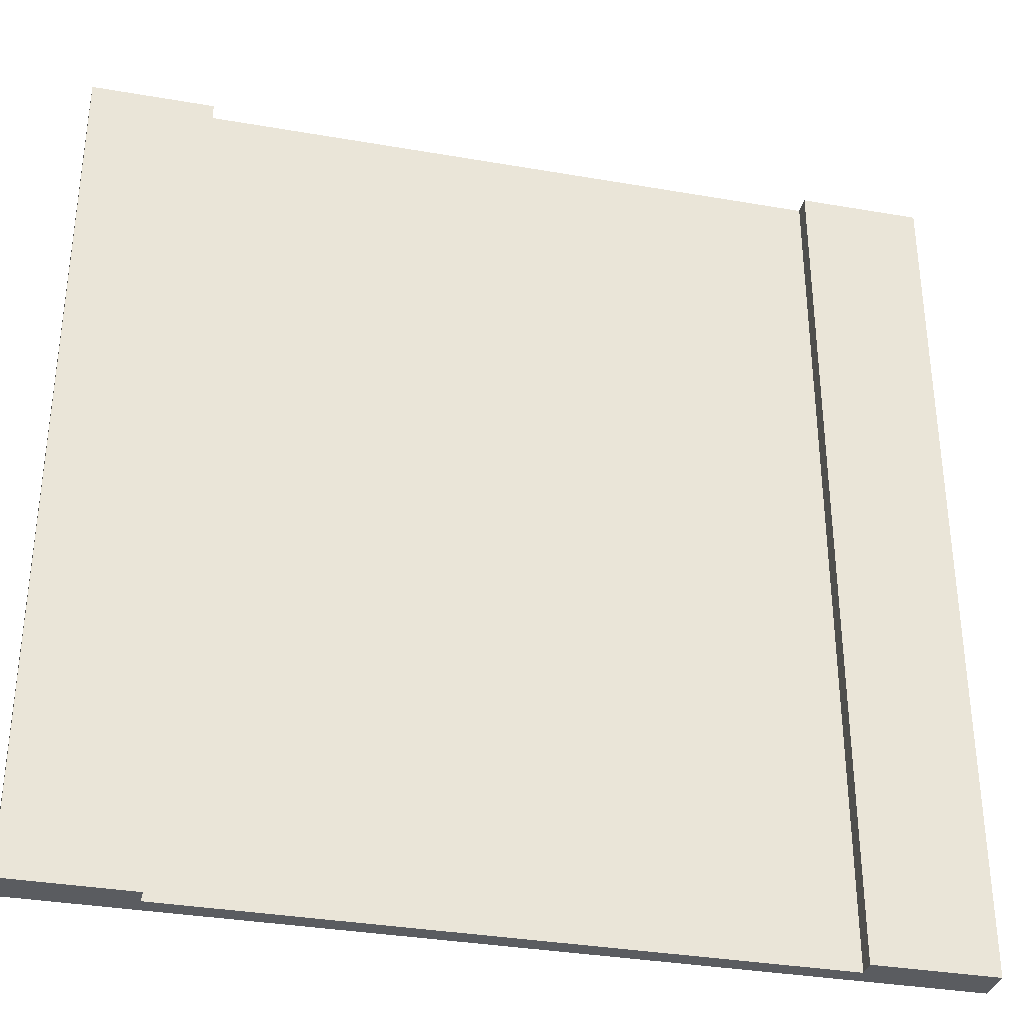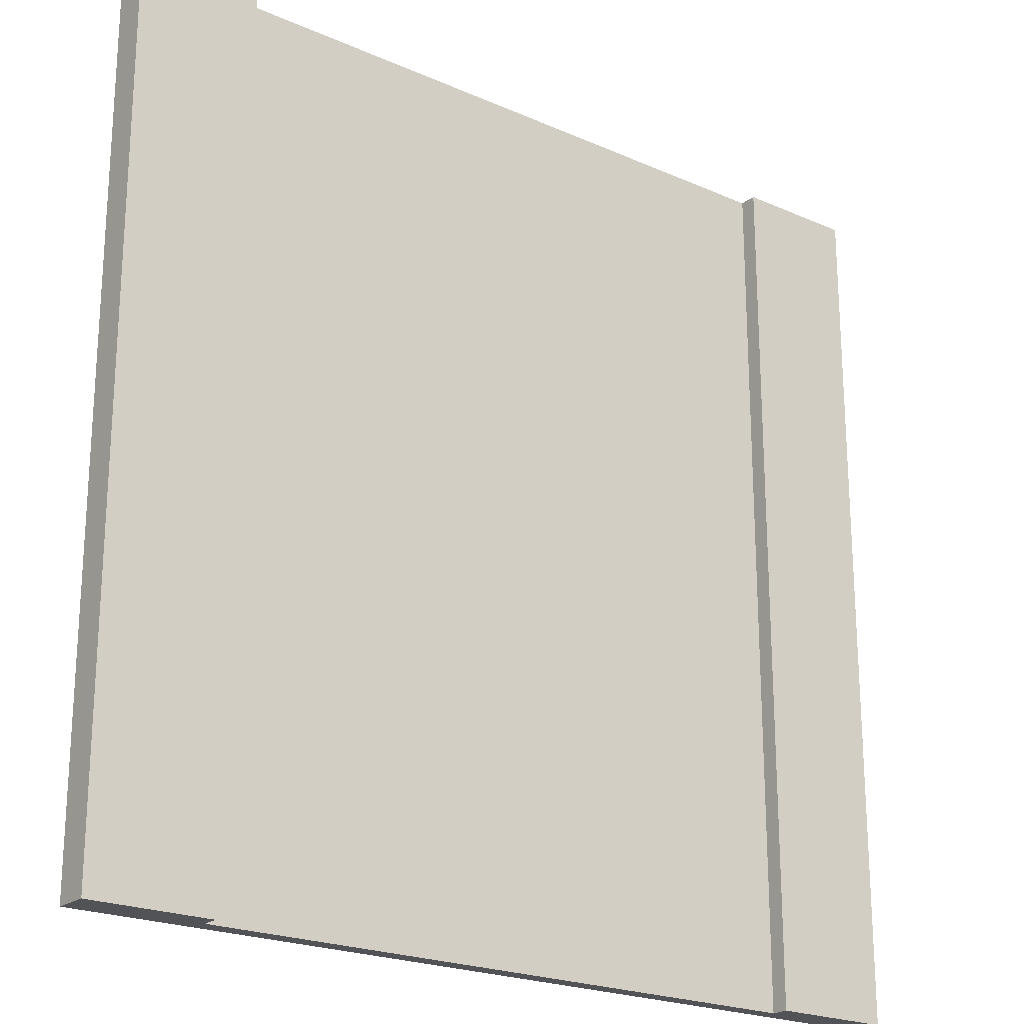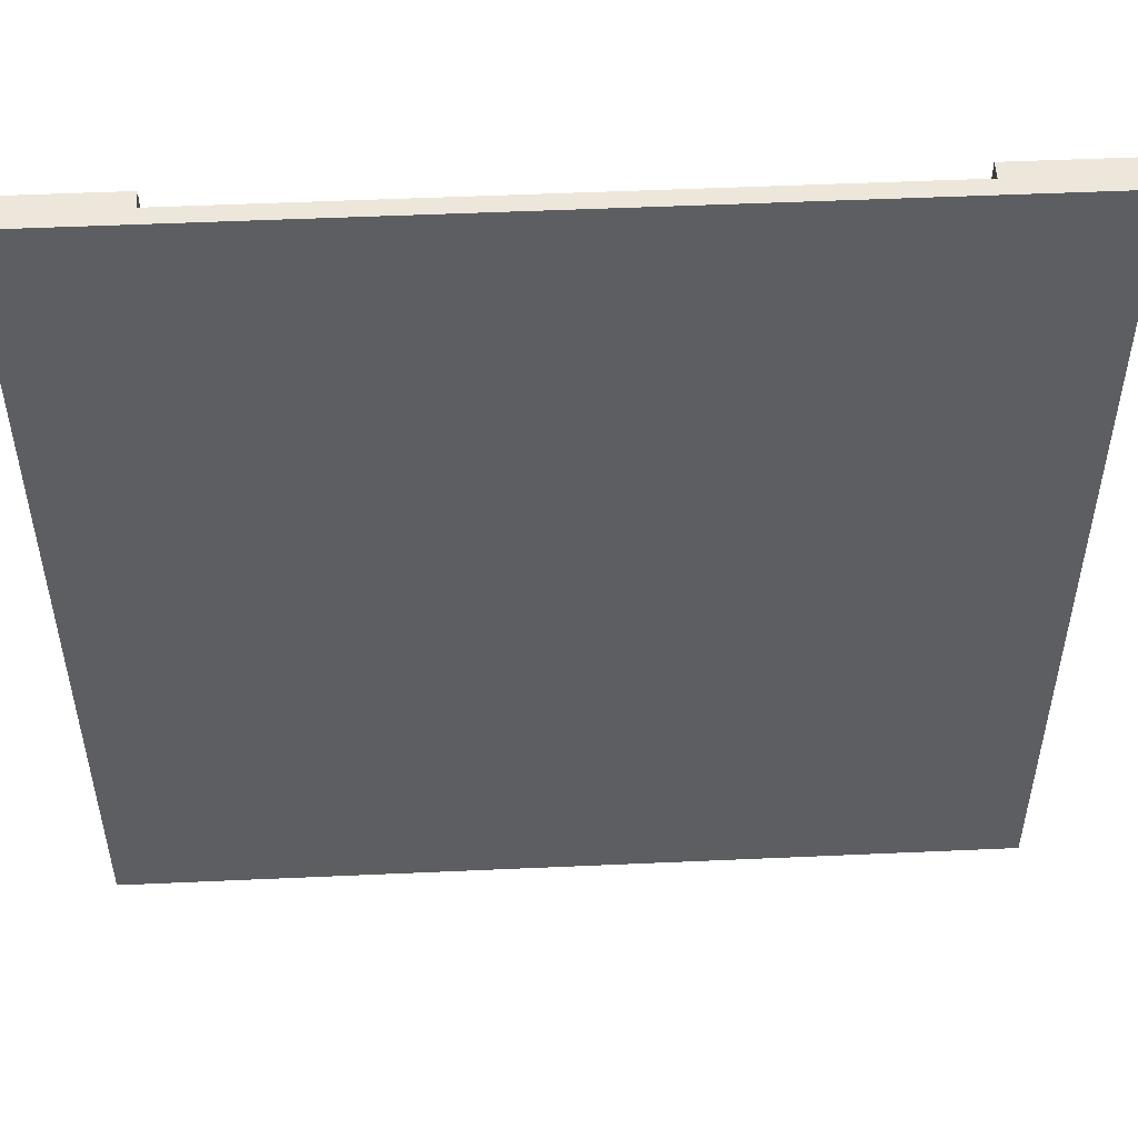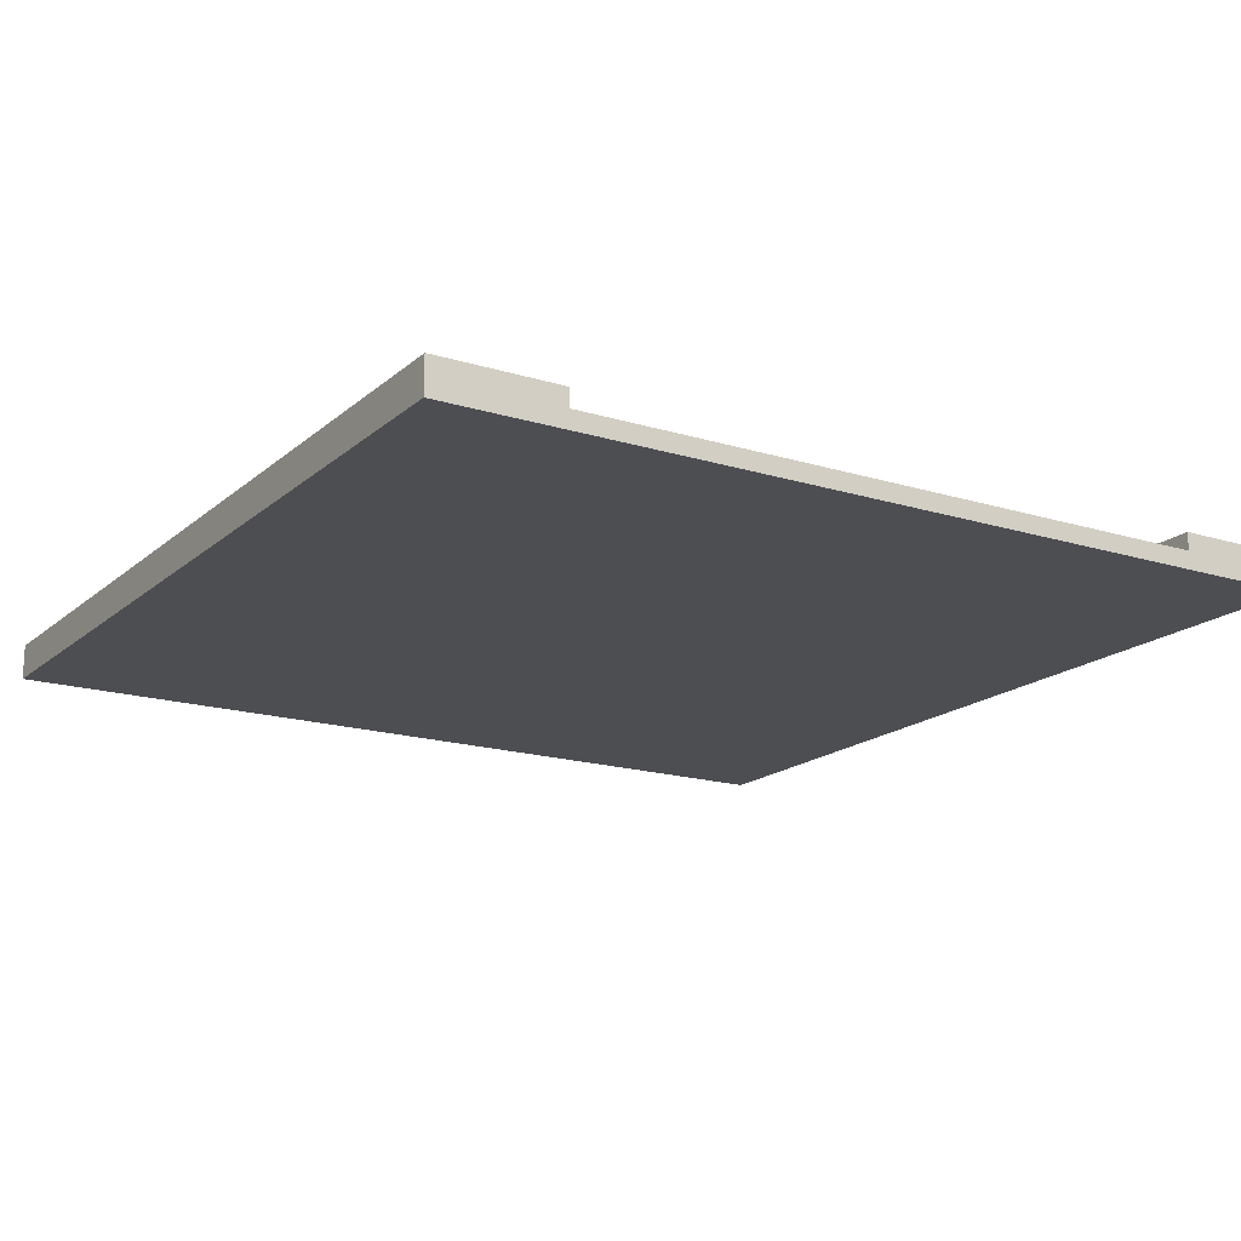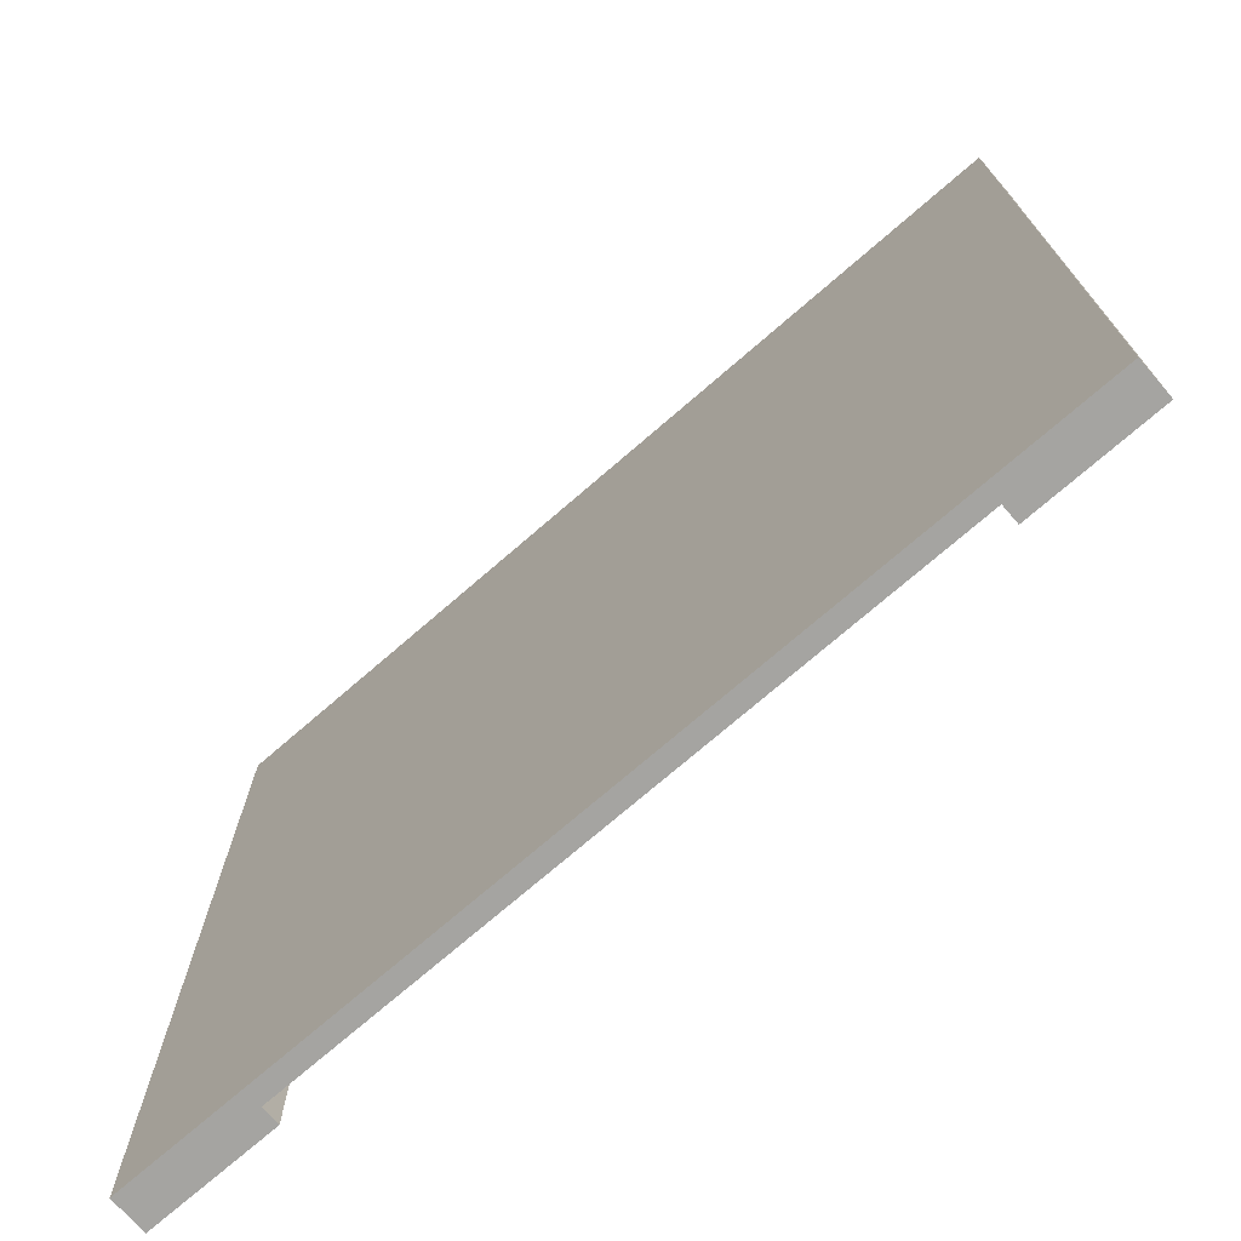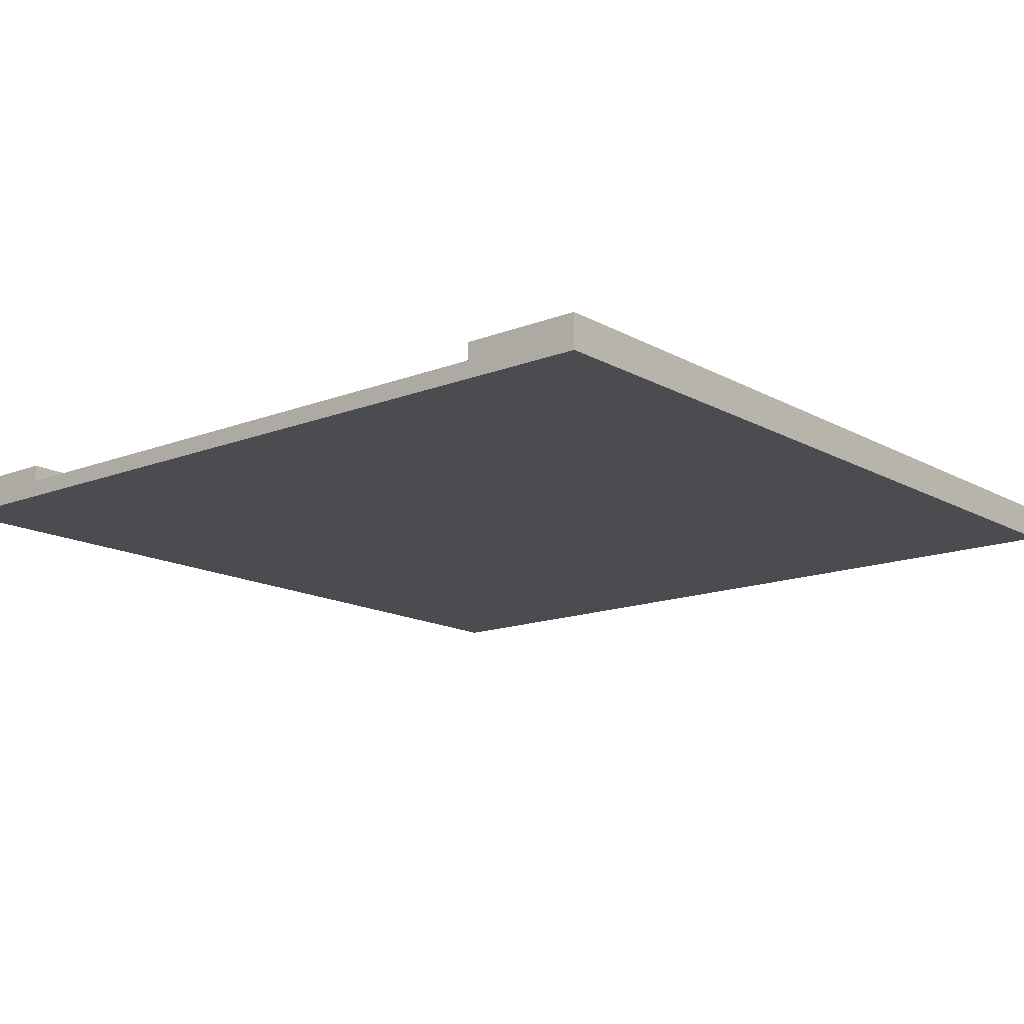
<metadata>
{"format":"obj","ext":"obj","renderer":"f3d","projection":"perspective","resolution":1024,"background":"white","views":[{"elev":-34.2,"azim":166.8,"up":"+Z"},{"elev":-21.9,"azim":142.3,"up":"+Z"},{"elev":51.1,"azim":-2.8,"up":"+Z"},{"elev":-17.2,"azim":-31.7,"up":"+Y"},{"elev":-73.4,"azim":40.9,"up":"+Z"},{"elev":-14.8,"azim":40.0,"up":"+Y"}]}
</metadata>
<code>
o C3
v -10 0 -5
v -5 0 -5
v -10 0.1 -5
v -9.4 0.1 -5
v -9.3 0.1 -5
v -5.7 0.1 -5
v -5.6 0.1 -5
v -5 0.1 -5
v -10 0.2 -5
v -9.4 0.2 -5
v -9.3 0.2 -5
v -5.7 0.2 -5
v -5.6 0.2 -5
v -5 0.2 -5
v -10 0 0
v -7.6 0 0
v -7.4 0 0
v -5 0 0
v -10 0.1 0
v -9.4 0.1 0
v -9.3 0.1 0
v -7.6 0.1 0
v -7.4 0.1 0
v -5.7 0.1 0
v -5.6 0.1 0
v -5 0.1 0
v -10 0.2 0
v -9.4 0.2 0
v -9.3 0.2 0
v -5.7 0.2 0
v -5.6 0.2 0
v -5 0.2 0
v -10 0 -5
v -10 0.1 -5
v -10 0.2 -5
v -10 0 0
v -10 0.1 0
v -10 0.2 0
v -5.7 0.1 -5
v -5.7 0.2 -5
v -5.7 0.1 0
v -5.7 0.2 0
v -9.3 0.1 -5
v -9.3 0.2 -5
v -9.3 0.1 0
v -9.3 0.2 0
v -5 0 -5
v -5 0.1 -5
v -5 0.2 -5
v -5 0 0
v -5 0.1 0
v -5 0.2 0
v -10 0 -5
v -10 0 0
v -7.6 0 -4.5
v -7.6 0 -4
v -7.6 0 -3.5
v -7.6 0 -3
v -7.6 0 -2.5
v -7.6 0 -2
v -7.6 0 -1.5
v -7.6 0 -1
v -7.6 0 -0.5
v -7.6 0 0
v -7.4 0 -4.5
v -7.4 0 -4
v -7.4 0 -3.5
v -7.4 0 -3
v -7.4 0 -2.5
v -7.4 0 -2
v -7.4 0 -1.5
v -7.4 0 -1
v -7.4 0 -0.5
v -7.4 0 0
v -5 0 -5
v -5 0 0
v -9.3 0.1 -5
v -9.3 0.1 0
v -7.6 0.1 -4.5
v -7.6 0.1 -4
v -7.6 0.1 -3.5
v -7.6 0.1 -3
v -7.6 0.1 -2.5
v -7.6 0.1 -2
v -7.6 0.1 -1.5
v -7.6 0.1 -1
v -7.6 0.1 -0.5
v -7.6 0.1 0
v -7.4 0.1 -4.5
v -7.4 0.1 -4
v -7.4 0.1 -3.5
v -7.4 0.1 -3
v -7.4 0.1 -2.5
v -7.4 0.1 -2
v -7.4 0.1 -1.5
v -7.4 0.1 -1
v -7.4 0.1 -0.5
v -7.4 0.1 0
v -5.7 0.1 -5
v -5.7 0.1 0
v -10 0.2 -5
v -10 0.2 0
v -9.4 0.2 -5
v -9.4 0.2 0
v -9.3 0.2 -5
v -9.3 0.2 0
v -5.7 0.2 -5
v -5.7 0.2 0
v -5.6 0.2 -5
v -5.6 0.2 0
v -5 0.2 -5
v -5 0.2 0
f 3 2 1
f 4 2 3
f 5 2 4
f 6 2 5
f 7 2 6
f 8 2 7
f 9 4 3
f 10 5 4
f 10 4 9
f 11 5 10
f 12 7 6
f 13 8 7
f 13 7 12
f 14 8 13
f 15 16 19
f 19 16 20
f 20 16 21
f 16 17 22
f 21 16 22
f 17 18 23
f 22 17 23
f 23 18 24
f 24 18 25
f 25 18 26
f 19 20 27
f 20 21 28
f 27 20 28
f 28 21 29
f 24 25 30
f 25 26 31
f 30 25 31
f 31 26 32
f 36 34 33
f 37 35 34
f 37 34 36
f 38 35 37
f 41 40 39
f 42 40 41
f 43 44 45
f 45 44 46
f 47 48 50
f 48 49 51
f 50 48 51
f 51 49 52
f 55 54 53
f 56 54 55
f 57 54 56
f 58 54 57
f 59 54 58
f 60 54 59
f 61 54 60
f 62 54 61
f 63 54 62
f 64 54 63
f 65 55 53
f 65 56 55
f 66 57 56
f 66 56 65
f 67 58 57
f 67 57 66
f 68 59 58
f 68 58 67
f 69 60 59
f 69 59 68
f 70 61 60
f 70 60 69
f 71 62 61
f 71 61 70
f 72 63 62
f 72 62 71
f 73 64 63
f 73 63 72
f 74 64 73
f 75 72 71
f 75 65 53
f 75 74 73
f 75 73 72
f 75 71 70
f 75 70 69
f 75 69 68
f 75 68 67
f 75 67 66
f 75 66 65
f 76 74 75
f 77 78 79
f 79 78 80
f 80 78 81
f 81 78 82
f 82 78 83
f 83 78 84
f 84 78 85
f 85 78 86
f 86 78 87
f 87 78 88
f 77 79 89
f 79 80 89
f 80 81 90
f 89 80 90
f 81 82 91
f 90 81 91
f 82 83 92
f 91 82 92
f 83 84 93
f 92 83 93
f 84 85 94
f 93 84 94
f 85 86 95
f 94 85 95
f 86 87 96
f 95 86 96
f 87 88 97
f 96 87 97
f 97 88 98
f 95 96 99
f 77 89 99
f 97 98 99
f 96 97 99
f 94 95 99
f 93 94 99
f 92 93 99
f 91 92 99
f 90 91 99
f 89 90 99
f 99 98 100
f 101 102 103
f 103 102 104
f 103 104 105
f 105 104 106
f 107 108 109
f 109 108 110
f 109 110 111
f 111 110 112

</code>
